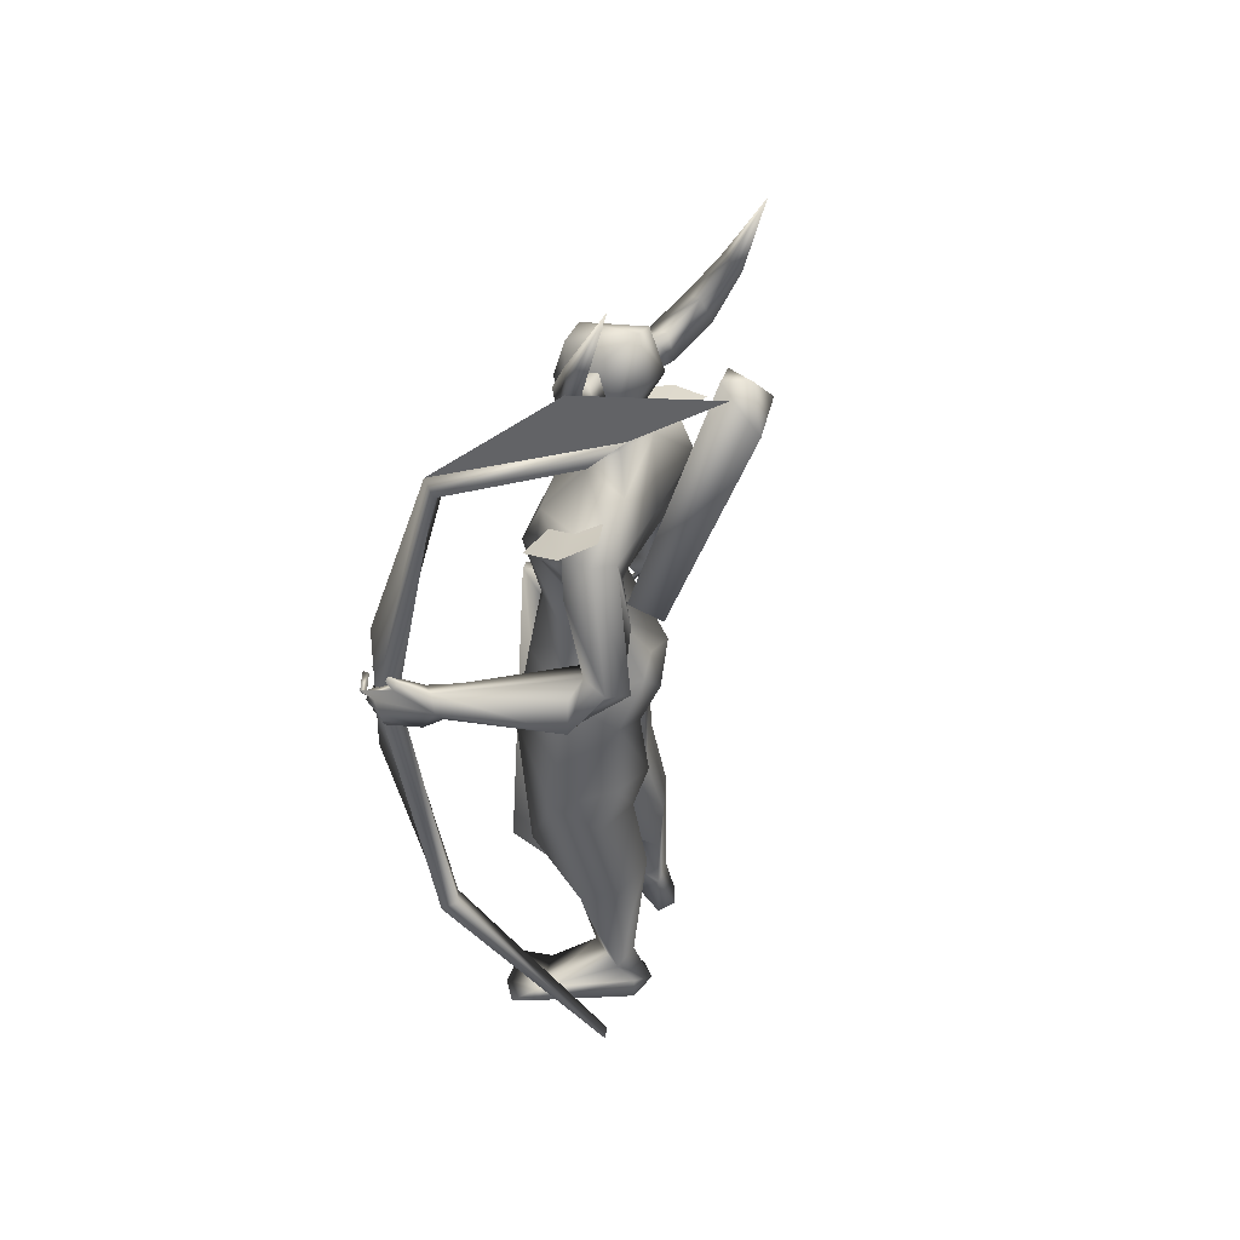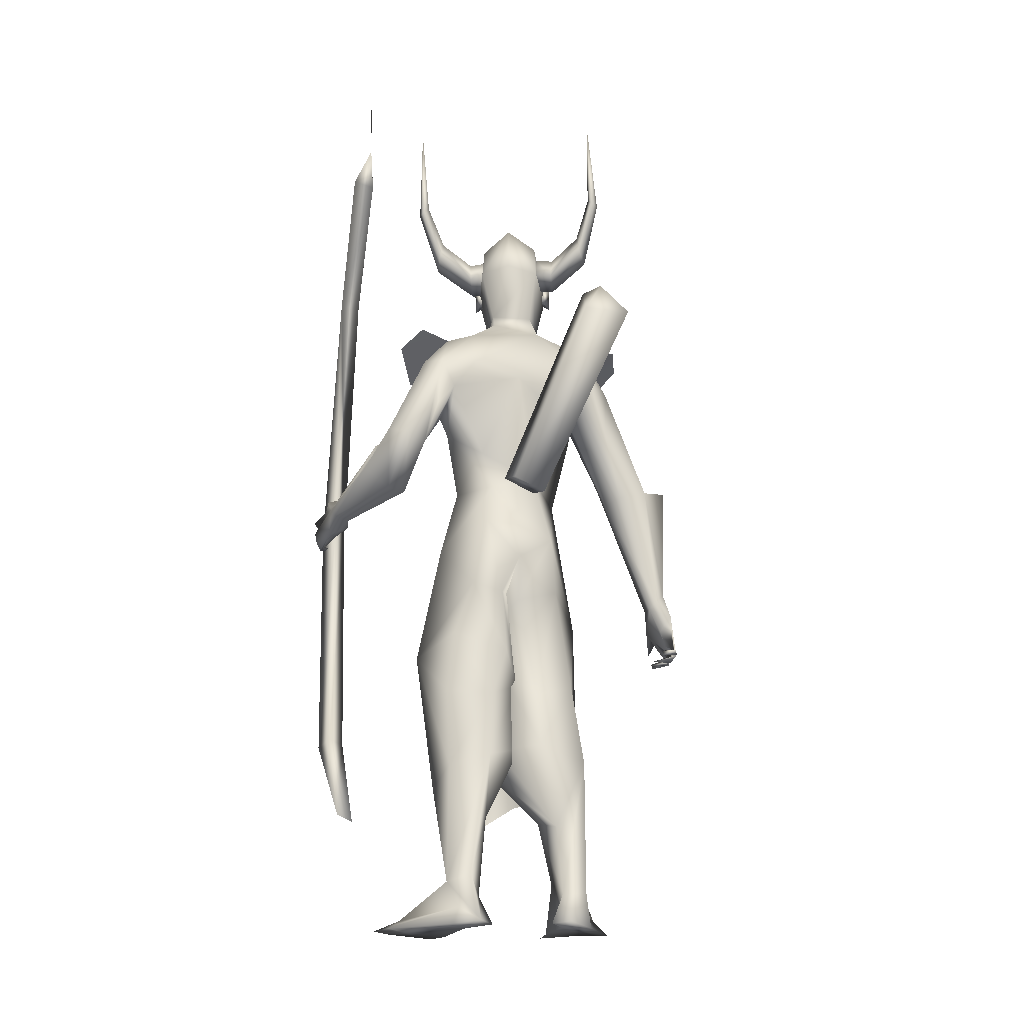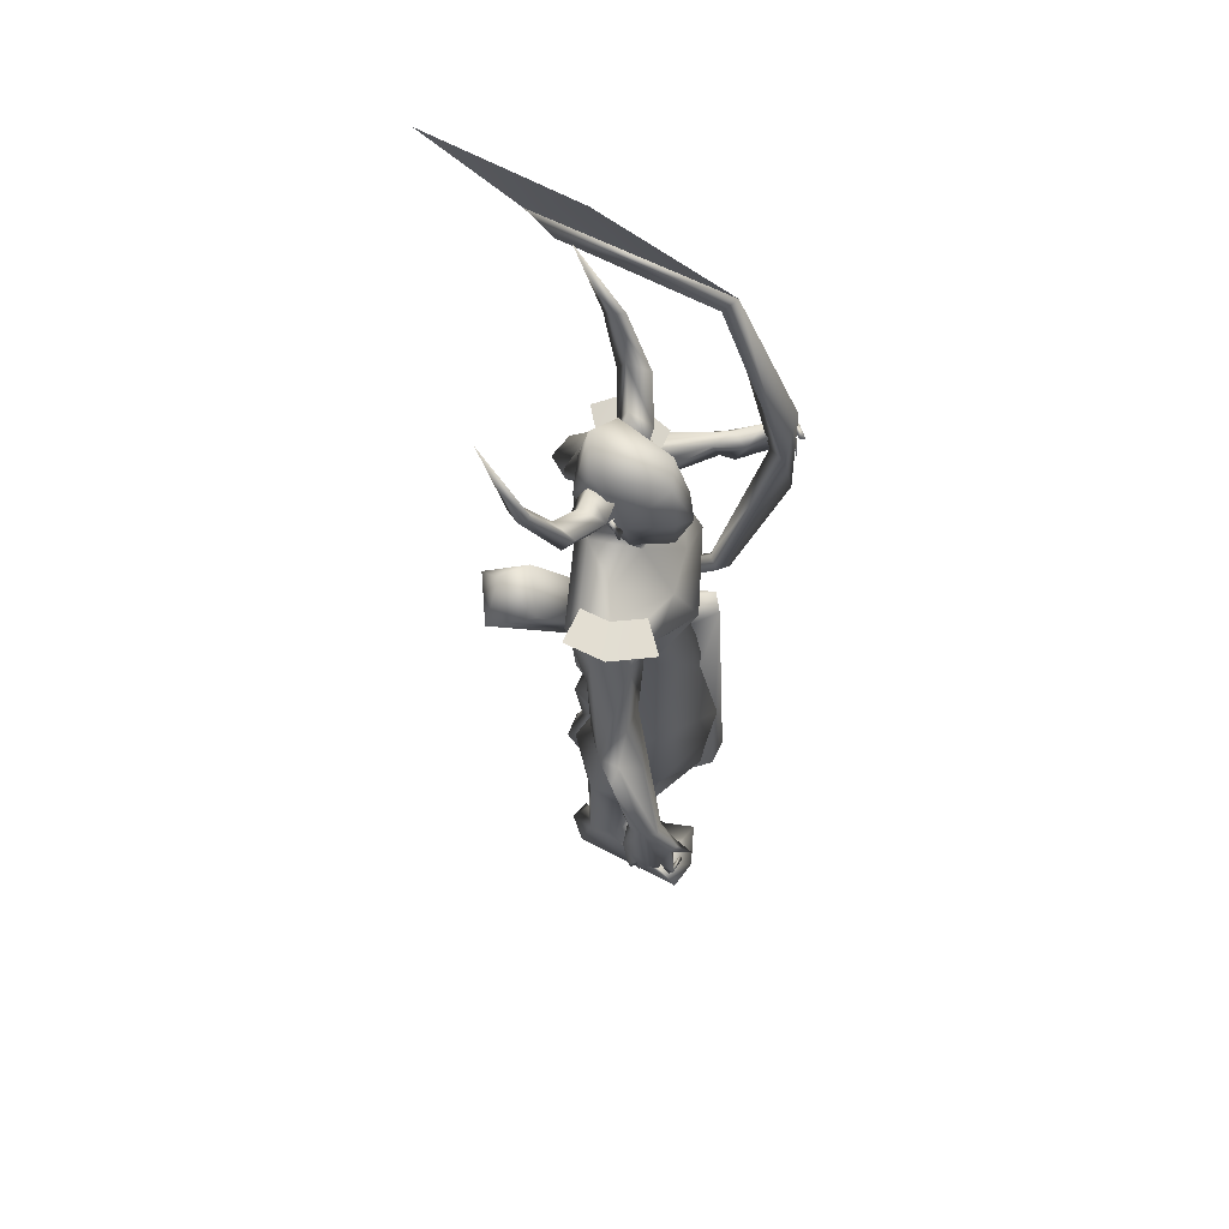
<metadata>
{"format":"obj","ext":"obj","renderer":"f3d","projection":"perspective","resolution":1024,"background":"white","views":[{"elev":44.5,"azim":-156.8,"up":"+Z"},{"elev":-21.2,"azim":-104.7,"up":"+Z"},{"elev":66.8,"azim":3.6,"up":"+Z"}]}
</metadata>
<code>
o A4.001_Circle.001
v -0.09269 0.156 2.6
v -0.08066 0.2161 2.586
v -0.124 0.162 2.518
v -0.112 0.2222 2.505
v -0.04693 0.1335 2.487
v -0.0349 0.1937 2.473
v -0.01563 0.1275 2.568
v -0.0036 0.1876 2.555
v -0.09257 0.3317 2.657
v -0.1189 0.3537 2.582
v -0.04317 0.341 2.56
v -0.01682 0.319 2.635
v -0.1422 0.4065 2.787
v -0.1637 0.4346 2.755
v -0.1177 0.4368 2.761
v -0.09616 0.4086 2.792
v -0.2459 0.458 3.054
v -0.1752 -0.03516 2.597
v -0.1944 -0.09295 2.589
v -0.09811 -0.0634 2.566
v -0.1173 -0.1212 2.558
v -0.1274 -0.04965 2.484
v -0.1466 -0.1074 2.476
v -0.2045 -0.02141 2.515
v -0.2237 -0.07921 2.507
v -0.2602 -0.1786 2.671
v -0.1961 -0.2193 2.643
v -0.2356 -0.2169 2.571
v -0.2997 -0.1762 2.599
v -0.3334 -0.2055 2.807
v -0.3048 -0.2389 2.807
v -0.3451 -0.2405 2.778
v -0.3737 -0.2071 2.778
v -0.4507 -0.1696 3.072
f 1 3 7
f 18 20 24
f 30 33 34
f 3 5 7
f 20 22 24
f 1 2 4
f 3 4 5
f 2 8 9
f 7 8 2
f 5 6 7
f 12 11 16
f 8 6 12
f 4 2 9
f 6 4 10
f 9 12 13
f 10 9 13
f 11 10 14
f 15 14 17
f 16 15 17
f 13 16 17
f 14 13 17
f 18 19 21
f 20 21 23
f 19 25 26
f 24 25 18
f 22 23 24
f 29 28 33
f 25 23 29
f 21 19 26
f 23 21 27
f 26 29 30
f 27 26 30
f 28 27 31
f 32 31 34
f 33 32 34
f 31 30 34
f 3 1 4
f 4 6 5
f 8 12 9
f 1 7 2
f 6 8 7
f 11 15 16
f 6 11 12
f 10 4 9
f 11 6 10
f 12 16 13
f 14 10 13
f 15 11 14
f 20 18 21
f 22 20 23
f 25 29 26
f 25 19 18
f 23 25 24
f 28 32 33
f 23 28 29
f 27 21 26
f 28 23 27
f 29 33 30
f 31 27 30
f 32 28 31
o A4_Circle
v -0.06949 -0.07785 2.453
v -0.08887 -0.07044 2.502
v -0.08283 -0.1139 2.427
v -0.1138 -0.09999 2.523
v -0.1018 -0.06521 2.468
v -0.09197 -0.0691 2.466
v 0.000684 0.1349 2.451
v -0.01418 0.1408 2.502
v 0.01279 0.1714 2.425
v -0.01875 0.1819 2.524
v -0.01994 0.1431 2.481
v -0.03139 0.1476 2.472
v 0.04974 -0.6463 1.07
v 0.03701 -0.6148 1.056
v -0.00579 -0.5762 1.121
v -0.01307 -0.5875 1.267
v 0.07251 -0.592 1.247
v -0.009499 -0.6242 1.051
v -0.01945 -0.6304 1.047
v -0.03804 -0.6079 1.177
v 0.02752 -0.6013 1.267
v 0.1397 -0.6024 1.165
v 0.1133 -0.6095 1.133
v 0.1212 -0.5618 1.143
v 0.1867 -0.5891 1.077
v 0.08748 -0.6325 1.064
v 0.01677 -0.6008 1.069
v 0.009818 -0.6349 1.077
v 0.1493 -0.5913 1.035
v 0.1585 -0.593 1.015
v 0.1165 -0.6518 1.025
v 0.1214 -0.6362 1.045
v 0.1315 -0.6506 1.043
v 0.09036 -0.5559 1.007
v 0.06503 -0.6244 1.019
v 0.08389 -0.6308 1.012
v 0.0759 -0.6219 1.033
v 0.01505 -0.6438 1.033
v 0.03798 -0.5572 1.011
v 0.0314 -0.6264 1.008
v 0.03158 -0.6163 1.03
v -0.008089 -0.5821 1.043
v -0.01487 -0.5825 1.023
v -0.007476 -0.6404 1.032
v -0.01195 -0.5312 1.206
v 0.0808 -0.5432 1.225
v 0.01286 -0.1439 1.596
v 0.1191 -0.0395 1.643
v -0.09681 -0.03706 1.67
v 0.1578 -0.09489 1.901
v -0.1021 -0.1518 2.189
v -0.2077 -0.1178 1.907
v -0.04074 -0.202 1.878
v -0.07134 -0.3376 1.598
v 0.005595 -0.2033 1.957
v -0.0564 -0.05582 2.287
v -0.1406 -0.01186 2.346
v -0.1652 -0.02653 2.649
v -0.01881 -0.02183 2.191
v -0.1804 -0.03202 2.258
v -0.2365 -0.231 2.054
v 0.008343 -0.2184 2.138
v -0.1013 -0.2472 2.163
v 0.03806 -0.2407 2.035
v -0.07559 -0.2 1.915
v 0.06797 -0.1905 1.961
v -0.1909 -0.2173 2.181
v 0.2278 -0.06959 0.7507
v 0.06527 -0.2459 0.7573
v 0.2518 -0.04902 0.961
v 0.1151 0.09806 0.7944
v -0.1723 -0.02715 0.7835
v -0.1472 -0.1102 1.193
v -0.1282 -0.1729 0.8327
v -0.07964 0.08264 0.8908
v 0.2097 -0.08911 0.5573
v 0.03291 -0.2558 0.5567
v -0.1744 -0.2055 0.5375
v 0.1291 0.09875 0.5603
v -0.1219 0.1097 0.5774
v -0.2418 -0.02349 0.5808
v -0.01258 -0.1595 0.3651
v -0.05889 -0.2204 0.3832
v -0.05169 -0.06235 0.3282
v -0.1961 -0.09218 0.2921
v -0.1916 -0.1153 0.05601
v 0.01893 -0.226 1.102
v -0.1945 0.04998 1.139
v 0.1759 -0.04418 1.372
v 0.0997 0.1004 1.066
v -0.2249 -0.07131 1.375
v -0.09558 0.1097 1.071
v -0.02057 -0.165 0.08495
v 0.08128 -0.3202 -0.02151
v -0.183 -0.2041 0.06007
v -0.08416 -0.2199 0.07755
v -0.0587 -0.1103 0.1073
v 0.2062 -0.2943 -0.02901
v -0.1083 -0.2154 0.006474
v -0.152 -0.3744 1.609
v -0.04046 -0.4279 1.739
v 0.01571 -0.4926 1.609
v -0.1225 -0.4856 1.65
v -0.02641 -0.5566 1.239
v -0.05843 -0.5119 1.648
v -0.1681 -0.3156 1.85
v -0.009626 -0.3245 1.685
v -0.1814 -0.2104 1.961
v -0.03853 -0.3366 2.026
v -0.1539 -0.32 2.04
v -0.2201 -0.01644 2.51
v -0.21 -0.0691 -0.05341
v -0.2529 -0.1263 -0.04896
v -0.1031 -0.1348 -0.05055
v -0.2155 -0.2098 -0.06568
v 0.2091 -0.1416 -0.04492
v 0.1486 -0.3818 -0.03366
v 0.09955 -0.1323 -0.04581
v 0.4001 0.7352 1.551
v 0.3302 0.6652 1.518
v 0.3613 0.6585 1.645
v 0.1984 0.6888 1.561
v 0.2687 0.6994 1.506
v 0.2189 0.7025 1.589
v 0.2572 0.6263 1.535
v 0.3409 0.6955 1.669
v 0.2886 0.6266 1.615
v 0.3619 0.7005 1.633
v 0.4389 0.6781 1.683
v 0.4178 0.7204 1.585
v 0.386 0.6872 1.525
v 0.3901 0.7317 1.516
v 0.4608 0.6635 1.632
v 0.4822 0.6636 1.632
v 0.4583 0.7198 1.598
v 0.4586 0.73 1.619
v 0.4414 0.7157 1.615
v 0.4587 0.6296 1.566
v 0.4572 0.7062 1.557
v 0.4421 0.6994 1.55
v 0.4458 0.6794 1.572
v 0.4273 0.7025 1.565
v 0.4333 0.6338 1.52
v 0.4168 0.702 1.508
v 0.4389 0.6996 1.514
v 0.4162 0.697 1.524
v 0.3962 0.7139 1.499
v 0.3971 0.657 1.485
v 0.3944 0.7136 1.479
v 0.3843 0.6966 1.493
v 0.2037 0.6351 1.545
v 0.2442 0.6753 1.641
v 0.1487 0.1906 1.429
v -0.2457 0.1827 1.429
v 0.1107 0.1548 1.643
v 0.004324 0.2423 1.614
v 0.07922 0.2216 2.073
v -0.2411 0.2332 2.082
v -0.199 0.2302 2.215
v -0.2175 0.0562 1.429
v -0.1117 0.1255 1.621
v -0.2544 0.06059 1.289
v -0.1117 0.1709 1.755
v 0.1098 0.04693 2.061
v 0.1292 0.05734 1.755
v 0.1905 0.06577 1.354
v -0.03577 0.2938 1.842
v -0.2292 0.05385 2.038
v -0.07158 0.4681 1.61
v -0.005481 0.3127 1.946
v -0.06923 0.3961 2.075
v -0.03764 0.1386 2.284
v -0.1424 0.1299 2.299
v 0.008149 0.02169 2.251
v -0.1131 0.1295 2.35
v 0.05611 0.07375 2.599
v -0.1033 0.1643 2.641
v -0.1792 0.08372 2.706
v -0.03519 0.1408 2.205
v -0.227 0.3108 1.975
v 0.00388 0.3242 2.103
v -0.09975 0.3729 2.16
v 0.06525 0.2961 1.958
v -0.07532 0.3328 1.895
v -0.1733 0.3272 2.189
v 0.1387 0.2467 0.5557
v -0.1504 0.3068 0.7863
v -0.197 0.1465 0.7729
v 0.195 0.2215 1.108
v -0.006924 0.3928 0.9342
v 0.09204 0.05632 0.8287
v -0.2349 0.1041 0.9271
v -0.1988 0.2934 0.9909
v -0.08889 0.02573 0.836
v -0.2161 0.3102 0.4919
v 0.09576 0.05765 0.5636
v -0.1293 0.02822 0.5838
v -0.05139 0.2772 0.3683
v -0.1961 0.1704 0.311
v -0.2589 0.1691 0.5311
v -0.08354 0.3403 0.4286
v -0.2099 0.313 0.07611
v -0.08929 0.1745 0.3256
v -0.09128 0.2296 0.08211
v -0.2376 0.2313 0.1024
v -0.02828 0.3117 1.36
v -0.2059 0.1142 1.162
v 0.1105 0.08081 1.172
v -0.174 0.2176 1.201
v -0.1212 0.05959 1.181
v 0.03506 0.4314 -0.02938
v -0.225 0.2014 0.0273
v 0.07225 0.2565 -0.0734
v -0.2625 0.2817 -0.01783
v -0.3389 0.51 1.715
v -0.2844 0.5725 1.741
v -0.1753 0.6008 1.713
v -0.1697 0.549 1.549
v -0.182 0.4398 1.723
v -0.192 0.6424 1.613
v -0.1928 0.5272 1.744
v -0.137 0.4803 1.552
v -0.2319 0.3619 2.077
v -0.2892 0.438 1.699
v -0.2869 0.3876 1.867
v -0.1745 0.4181 2.088
v -0.1021 0.4607 1.976
v 0.1076 0.04581 2.442
v -0.1517 0.1844 2.513
v -0.2133 0.094 2.536
v -0.2508 0.1576 -0.07148
v 0.1721 0.4348 -0.05775
v -0.2991 0.2095 -0.06489
v -0.1533 0.2353 -0.07468
v -0.2693 0.3038 -0.07599
v 0.1175 0.5066 -0.05661
v 0.1797 0.2833 -0.06744
v 0.02959 0.4682 -0.05682
v 0.1763 0.609 1.651
v -0.06931 -0.1014 2.487
v 0.02147 0.1563 2.485
v 0.01829 0.05237 0.5302
v 0.2275 0.02932 1.639
v 0.1345 0.1209 1.6
v 0.1209 0.0603 1.665
v 0.2126 0.08675 1.665
v 0.1369 -0.005854 1.607
v 0.2908 0.05404 0.3817
v 0.06537 0.2187 0.4254
v 0.2499 0.1751 0.4458
v 0.07186 -0.1081 0.4322
v 0.2544 -0.05289 0.4505
v 0.1563 0.1981 1.904
v 0.07997 -0.1135 2.086
v -0.07841 -0.579 1.669
v 0.04743 -0.3334 2.128
v -0.1067 -0.3741 2.165
v -0.233 -0.3318 2.189
v 0.04013 0.4312 2.083
v -0.1059 0.4999 2.166
v -0.2041 0.4351 2.212
v 0.4245 0.6994 1.564
v 0.3682 0.6597 1.563
v 0.4585 0.6548 1.303
v 0.4443 0.6556 1.818
v 0.4186 0.6148 1.563
v 0.1701 0.6978 2.468
v 0.2532 0.7108 0.6383
v 0.2818 0.6564 0.6261
v 0.2185 0.6574 2.492
v 0.234 0.6237 0.6499
v 0.1708 0.628 2.464
v 0.2053 0.6781 0.6622
v -0.3074 0.7385 2.766
v -0.3279 0.6742 0.2433
v -0.4012 0.6933 2.852
v -0.3423 0.7278 0.2614
v -0.3145 0.6675 2.747
v -0.1472 0.0889 1.643
v -0.1256 -0.03115 1.602
v -0.2483 -0.04004 1.564
v -0.4515 -0.3253 2.264
v -0.2697 0.08001 1.605
v -0.4777 -0.1478 2.247
v -0.3295 -0.18 2.384
v -0.3025 -0.3198 2.332
v -0.4167 -0.2261 2.383
v 0.05605 -0.0288 2.598
v 0.07059 -0.06681 2.45
v 0.07294 -0.03039 2.263
v 0.0531 0.09812 2.313
v 0.1243 -0.0254 2.411
v -0.2149 0.6623 2.922
v -0.6956 0.7522 3.123
f 209 325 206
f 209 207 91
f 90 208 324
f 326 262 210
f 210 262 275
f 324 262 326
f 326 323 324
f 274 323 322
f 323 274 324
f 274 90 324
f 324 208 325
f 206 325 208
f 326 322 323
f 275 262 325
f 324 325 262
f 322 326 210
f 39 35 37
f 38 39 37
f 36 38 40
f 40 38 37
f 35 40 37
f 41 46 43
f 44 45 43
f 44 42 45
f 46 44 43
f 54 138 79
f 54 50 138
f 54 52 53
f 55 56 51
f 57 60 67
f 55 54 47
f 80 51 56
f 72 62 75
f 79 48 49
f 79 58 48
f 54 79 49
f 57 56 55
f 59 56 57
f 67 60 65
f 64 63 67
f 63 66 67
f 60 47 70
f 68 71 70
f 69 71 68
f 68 70 69
f 74 75 47
f 73 75 74
f 72 75 73
f 73 74 72
f 62 53 78
f 78 52 62
f 77 76 78
f 77 78 53
f 47 48 71
f 62 61 48
f 80 58 79
f 84 87 81
f 86 202 83
f 197 195 83
f 202 95 94
f 143 144 137
f 202 86 95
f 101 94 95
f 101 144 143
f 98 100 84
f 208 90 93
f 91 94 93
f 87 99 86
f 144 101 95
f 84 100 99
f 98 96 143
f 276 114 113
f 120 119 118
f 116 117 127
f 118 116 131
f 120 131 148
f 120 129 112
f 112 129 130
f 152 128 150
f 149 146 148
f 149 147 146
f 151 132 128
f 151 149 132
f 131 127 152
f 133 151 128
f 142 99 88
f 132 152 150
f 132 148 152
f 149 129 147
f 137 139 135
f 141 135 136
f 135 139 136
f 134 137 140
f 89 141 99
f 141 89 143
f 165 166 180
f 185 156 157
f 158 157 156
f 162 170 164
f 158 153 157
f 162 155 171
f 162 171 170
f 154 184 165
f 159 176 155
f 154 159 157
f 158 160 162
f 155 161 159
f 160 161 155
f 160 155 163
f 183 166 181
f 169 164 170
f 168 167 169
f 169 167 171
f 176 175 164
f 173 153 164
f 173 174 153
f 172 175 174
f 172 173 175
f 174 175 176
f 179 153 180
f 179 166 153
f 177 180 178
f 182 184 183
f 182 183 181
f 153 176 180
f 166 165 181
f 161 185 159
f 195 197 201
f 190 201 287
f 94 193 192
f 202 214 197
f 217 215 191
f 193 219 257
f 202 192 214
f 219 216 205
f 260 261 250
f 258 259 257
f 93 213 208
f 207 209 213
f 206 208 213
f 192 257 214
f 204 205 217
f 287 201 218
f 246 238 237
f 236 235 238
f 229 236 234
f 236 248 267
f 268 238 246
f 232 237 238
f 246 233 239
f 245 266 270
f 266 245 271
f 270 266 272
f 272 245 270
f 266 271 272
f 248 236 245
f 245 238 247
f 269 248 272
f 267 265 246
f 254 250 255
f 218 261 205
f 256 258 249
f 253 258 203
f 250 254 252
f 260 250 249
f 273 161 186
f 205 261 260
f 258 218 214
f 253 255 218
f 111 110 114
f 45 41 43
f 54 49 52
f 65 60 66
f 62 72 47
f 54 55 50
f 56 58 80
f 59 57 58
f 58 56 59
f 63 64 65
f 65 64 67
f 63 65 66
f 69 47 71
f 70 71 60
f 70 47 69
f 72 74 47
f 76 77 53
f 76 52 78
f 76 53 52
f 60 71 48
f 52 61 62
f 87 83 81
f 86 83 87
f 96 98 288
f 100 89 99
f 84 82 199
f 97 143 96
f 140 142 134
f 99 141 88
f 58 57 67
f 207 94 91
f 86 142 95
f 89 100 98
f 132 149 148
f 147 129 120
f 152 148 131
f 130 128 127
f 130 133 128
f 146 120 148
f 130 129 133
f 146 147 120
f 133 149 151
f 140 144 95
f 89 98 143
f 95 142 140
f 133 129 149
f 185 157 159
f 184 157 183
f 157 184 154
f 169 171 164
f 160 158 186
f 160 186 161
f 163 155 162
f 160 163 162
f 167 168 170
f 168 169 170
f 167 170 171
f 153 174 176
f 175 173 164
f 173 172 174
f 166 179 178
f 180 177 179
f 179 177 178
f 184 182 181
f 165 180 176
f 181 165 184
f 214 201 197
f 217 218 204
f 287 199 189
f 216 215 205
f 287 217 191
f 219 260 257
f 201 214 218
f 229 235 236
f 239 233 234
f 269 272 268
f 265 269 268
f 267 269 265
f 267 246 239
f 247 238 268
f 236 238 245
f 272 247 268
f 265 268 246
f 248 269 267
f 203 258 256
f 250 261 255
f 259 214 257
f 218 258 253
f 161 273 185
f 139 137 289
f 38 36 39
f 36 40 39
f 40 35 39
f 42 44 46
f 45 42 46
f 41 45 46
f 55 47 60
f 57 55 60
f 54 53 62
f 47 54 62
f 62 48 75
f 48 61 49
f 61 52 49
f 58 66 60
f 48 58 60
f 75 48 47
f 82 84 81
f 202 197 83
f 135 143 137
f 97 101 143
f 288 98 84
f 90 91 93
f 99 142 86
f 87 84 99
f 131 120 118
f 117 130 127
f 116 127 131
f 119 120 112
f 117 112 130
f 128 132 150
f 127 128 152
f 134 142 88
f 137 144 140
f 135 141 143
f 166 178 180
f 158 162 164
f 153 158 164
f 153 166 157
f 166 183 157
f 159 154 176
f 154 165 176
f 176 164 155
f 164 171 155
f 190 195 201
f 189 190 287
f 202 94 192
f 192 193 257
f 260 219 205
f 249 258 257
f 209 206 213
f 205 215 217
f 217 287 218
f 233 246 237
f 235 232 238
f 236 239 234
f 239 236 267
f 245 247 271
f 271 247 272
f 248 245 272
f 251 254 255
f 204 218 205
f 252 256 249
f 249 250 252
f 257 260 249
f 259 258 214
f 255 261 218
f 66 58 67
f 121 103 102
f 126 244 124
f 126 122 196
f 108 103 121
f 123 104 105
f 106 108 107
f 105 109 126
f 109 106 126
f 110 111 117
f 119 114 276
f 113 114 109
f 113 110 116
f 112 115 119
f 115 114 119
f 107 125 122
f 224 223 220
f 227 221 222
f 242 225 223
f 243 227 226
f 244 228 225
f 241 226 228
f 233 237 230
f 232 220 237
f 235 220 232
f 225 230 220
f 233 231 234
f 221 229 222
f 225 228 231
f 228 222 234
f 224 220 235
f 105 102 110
f 103 108 111
f 114 115 109
f 115 112 108
f 221 224 229
f 102 103 110
f 277 281 285
f 283 278 280
f 121 104 123
f 107 108 121
f 227 243 224
f 104 102 105
f 111 112 117
f 223 225 220
f 227 224 221
f 196 241 244
f 226 222 228
f 282 277 286
f 104 121 102
f 244 242 124
f 244 126 196
f 124 123 105
f 122 106 107
f 124 105 126
f 106 122 126
f 116 110 117
f 118 119 113
f 119 276 113
f 105 113 109
f 118 113 116
f 226 227 222
f 241 243 226
f 242 244 225
f 244 241 228
f 231 233 230
f 220 230 237
f 229 234 222
f 230 225 231
f 231 228 234
f 113 105 110
f 108 112 111
f 115 106 109
f 106 115 108
f 224 235 229
f 103 111 114
f 110 103 114
f 286 277 285
f 284 283 280
f 195 194 125
f 83 125 81
f 82 123 199
f 123 124 242
f 125 121 81
f 240 190 189
f 188 195 240
f 195 188 194
f 194 188 196
f 189 199 187
f 188 243 241
f 240 223 224
f 243 240 224
f 187 223 240
f 280 279 281
f 280 278 279
f 280 277 282
f 82 81 123
f 125 194 196
f 123 242 200
f 122 125 196
f 125 107 121
f 81 121 123
f 187 200 242
f 187 242 223
f 188 240 243
f 83 195 125
f 123 200 199
f 187 240 189
f 195 190 240
f 199 200 187
f 196 188 241
f 277 280 281
f 284 280 282
f 145 91 90
f 85 288 93
f 94 85 93
f 264 209 145
f 288 85 97
f 94 101 97
f 138 50 137
f 139 55 51
f 141 80 88
f 80 79 88
f 88 138 134
f 80 136 51
f 212 264 145
f 92 145 274
f 274 322 92
f 207 193 94
f 93 198 191
f 216 213 191
f 193 213 219
f 273 186 255
f 212 211 263
f 254 251 186
f 275 211 210
f 212 210 211
f 210 212 322
f 254 158 156
f 256 185 203
f 156 185 252
f 263 275 325
f 263 211 275
f 287 198 288
f 84 199 287
f 294 216 215
f 139 289 55
f 137 50 289
f 219 216 294
f 96 97 291
f 291 97 101
f 307 297 302
f 300 298 299
f 301 297 300
f 298 300 303
f 307 302 311
f 302 296 303
f 300 297 307
f 299 296 304
f 296 297 301
f 306 300 304
f 311 302 303
f 305 307 311
f 306 304 312
f 310 304 301
f 314 313 319
f 314 320 315
f 313 317 319
f 315 316 317
f 317 313 314
f 304 310 327
f 319 318 321
f 320 319 321
f 316 320 321
f 288 198 93
f 138 88 79
f 80 141 136
f 289 50 55
f 212 92 322
f 207 213 193
f 264 263 209
f 273 255 253
f 273 253 203
f 203 185 273
f 254 156 252
f 255 186 251
f 185 256 252
f 191 198 287
f 298 296 299
f 301 306 312
f 310 308 312
f 308 301 312
f 303 305 309
f 321 318 316
f 274 145 90
f 209 91 145
f 96 288 97
f 85 94 97
f 134 138 137
f 136 139 51
f 92 212 145
f 213 93 191
f 215 216 191
f 213 216 219
f 264 212 263
f 158 254 186
f 209 263 325
f 84 287 288
f 293 294 215
f 295 219 294
f 290 96 291
f 292 291 101
f 297 296 302
f 306 301 300
f 300 305 303
f 296 298 303
f 305 300 307
f 296 301 304
f 300 299 304
f 309 311 303
f 309 305 311
f 304 310 312
f 308 310 301
f 320 314 319
f 320 316 315
f 317 318 319
f 316 318 317
f 315 317 314
f 310 328 327

</code>
